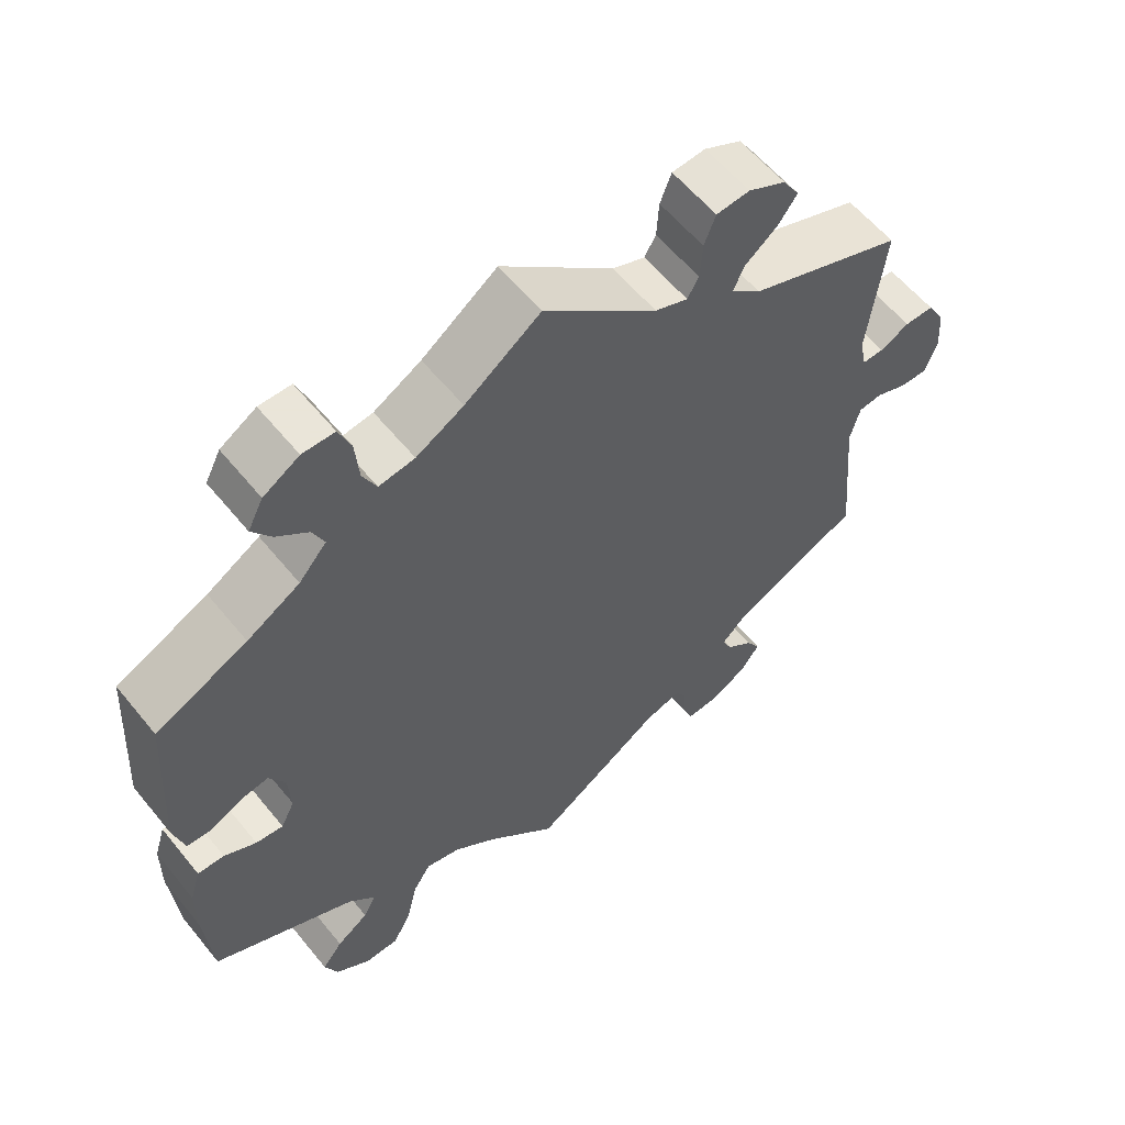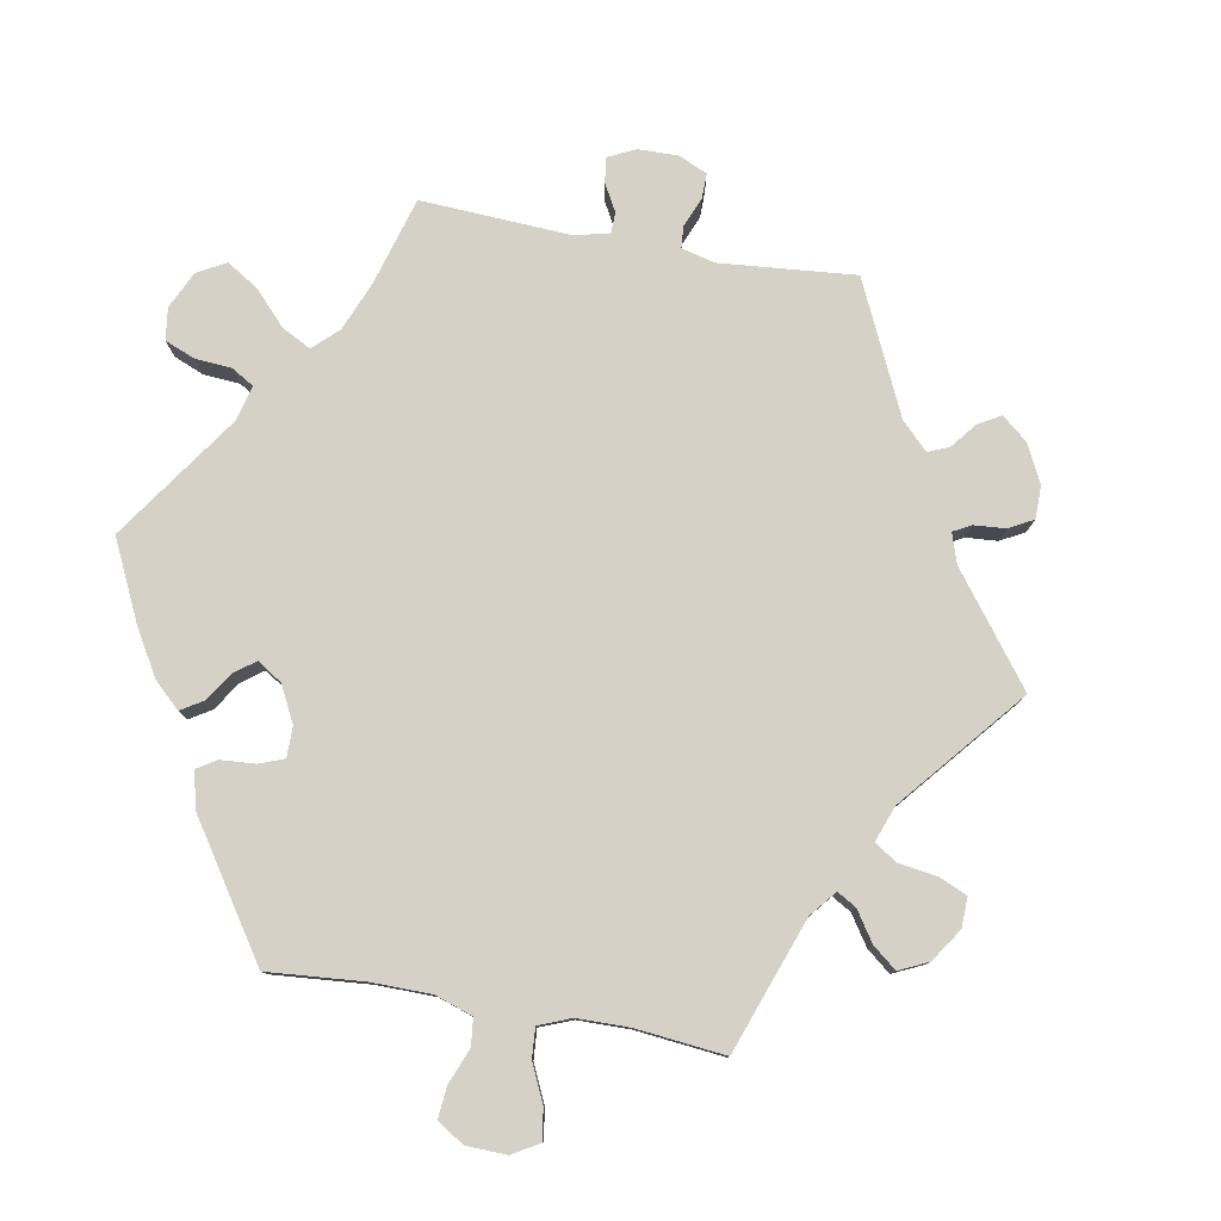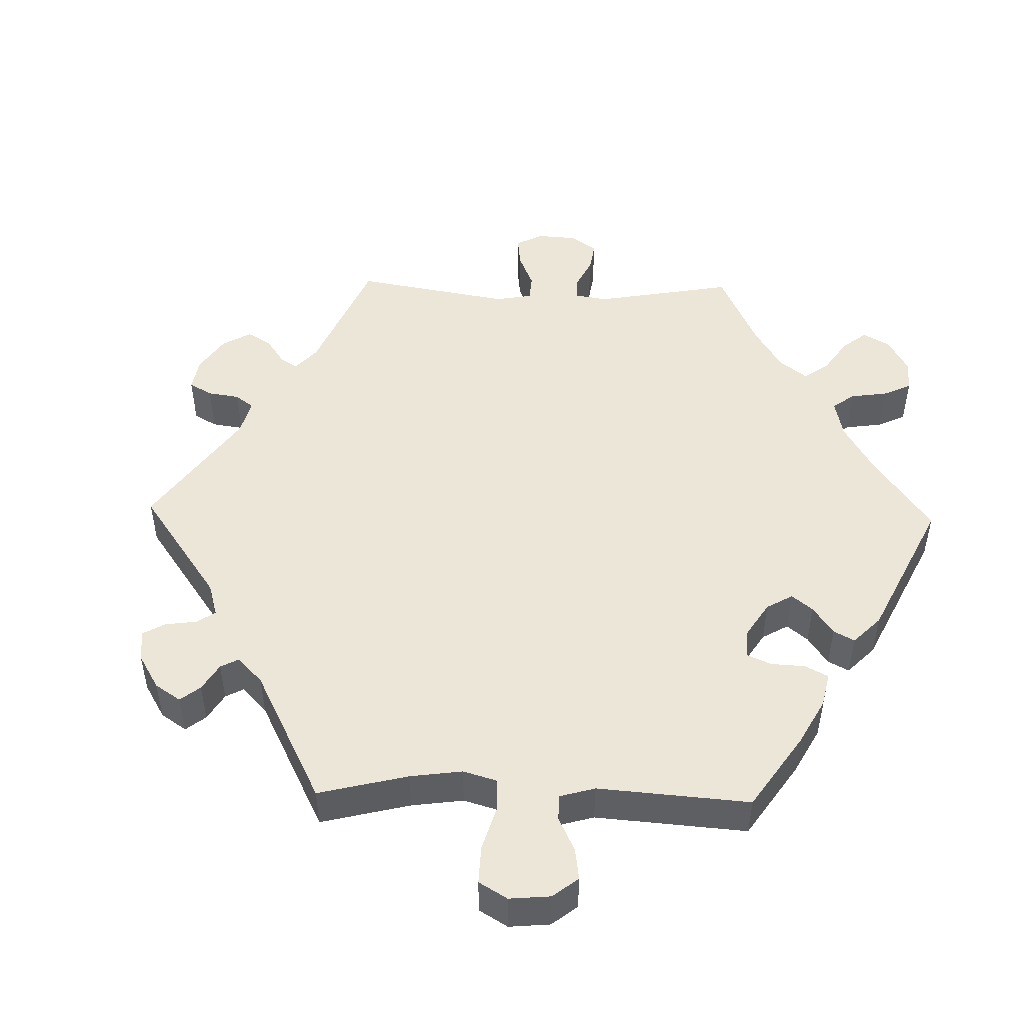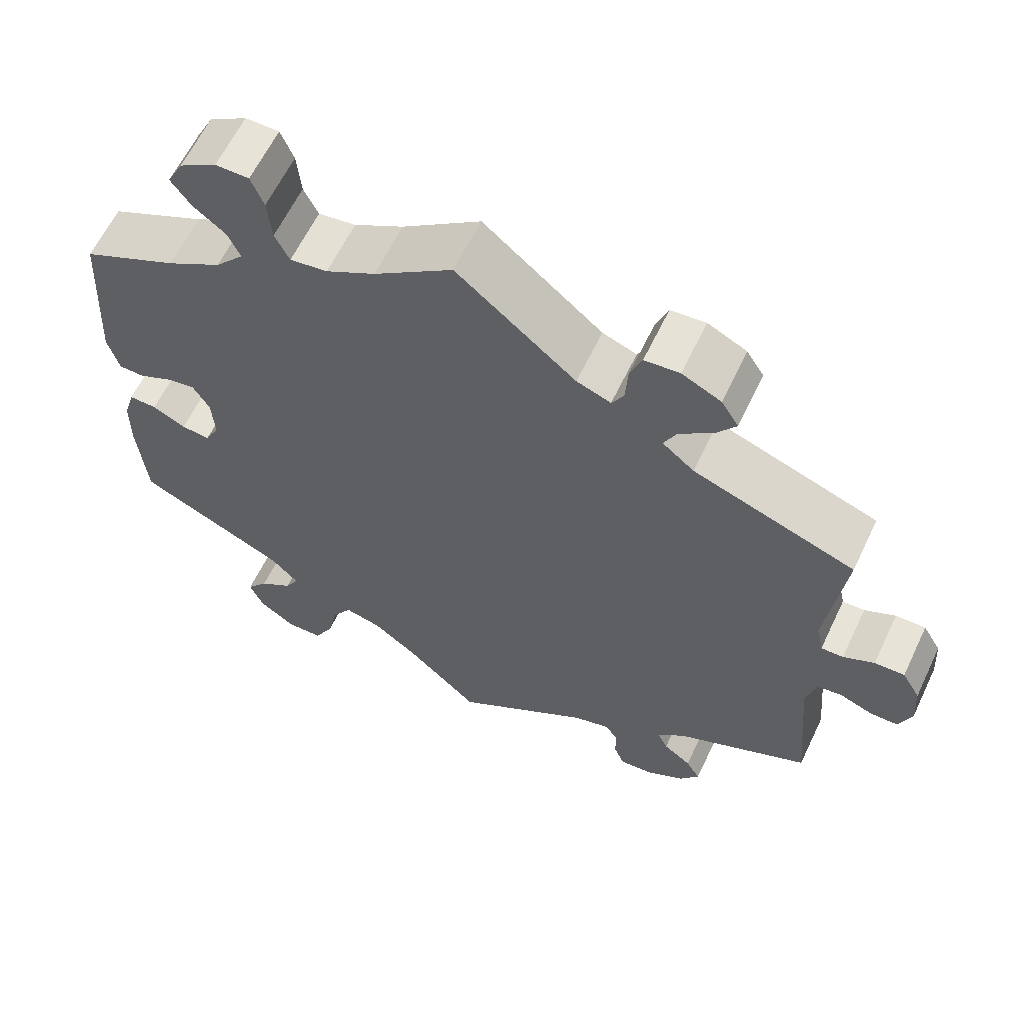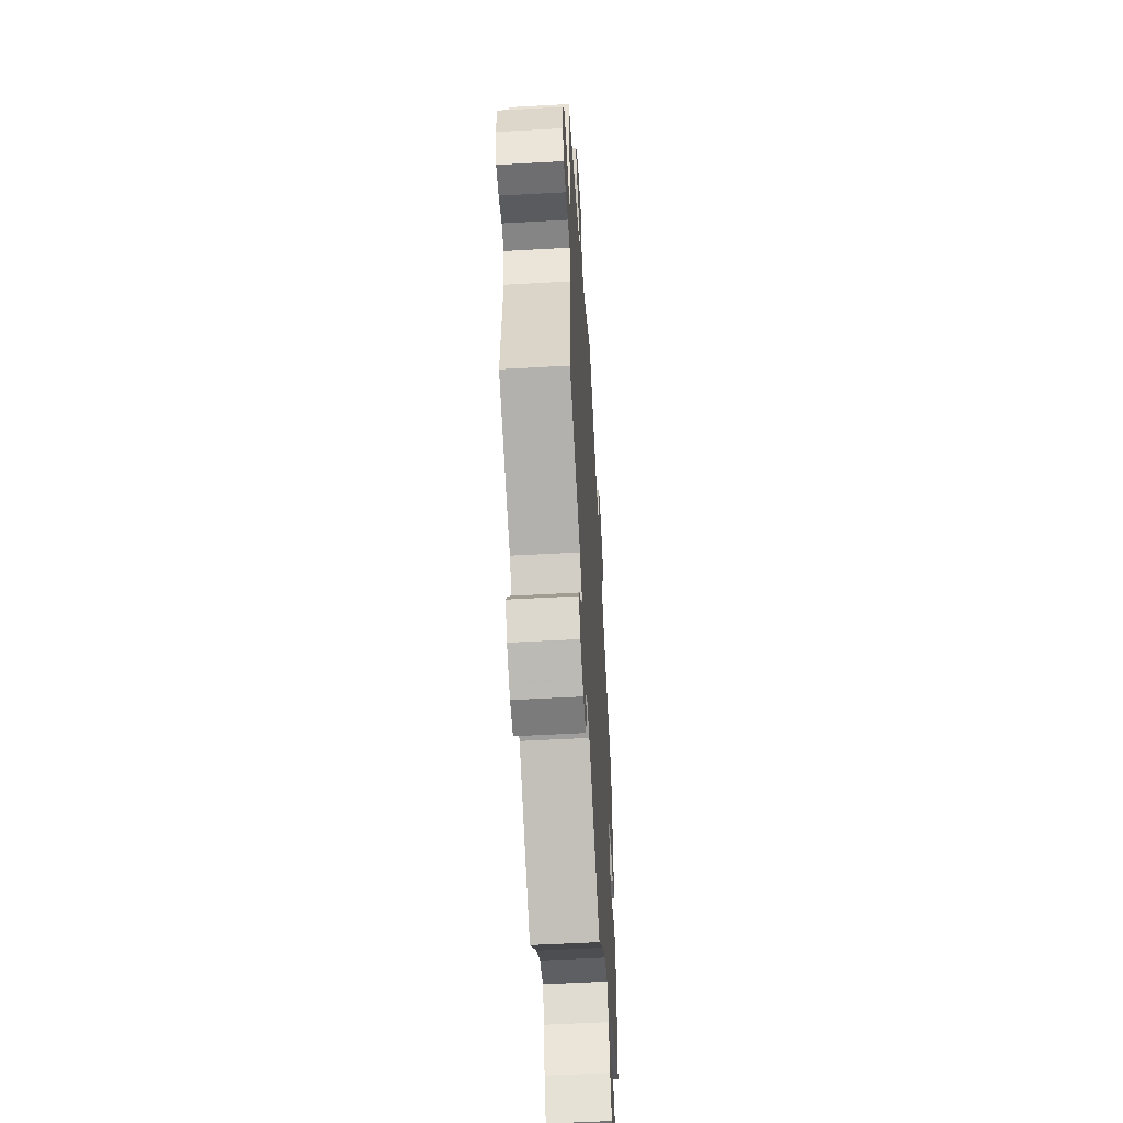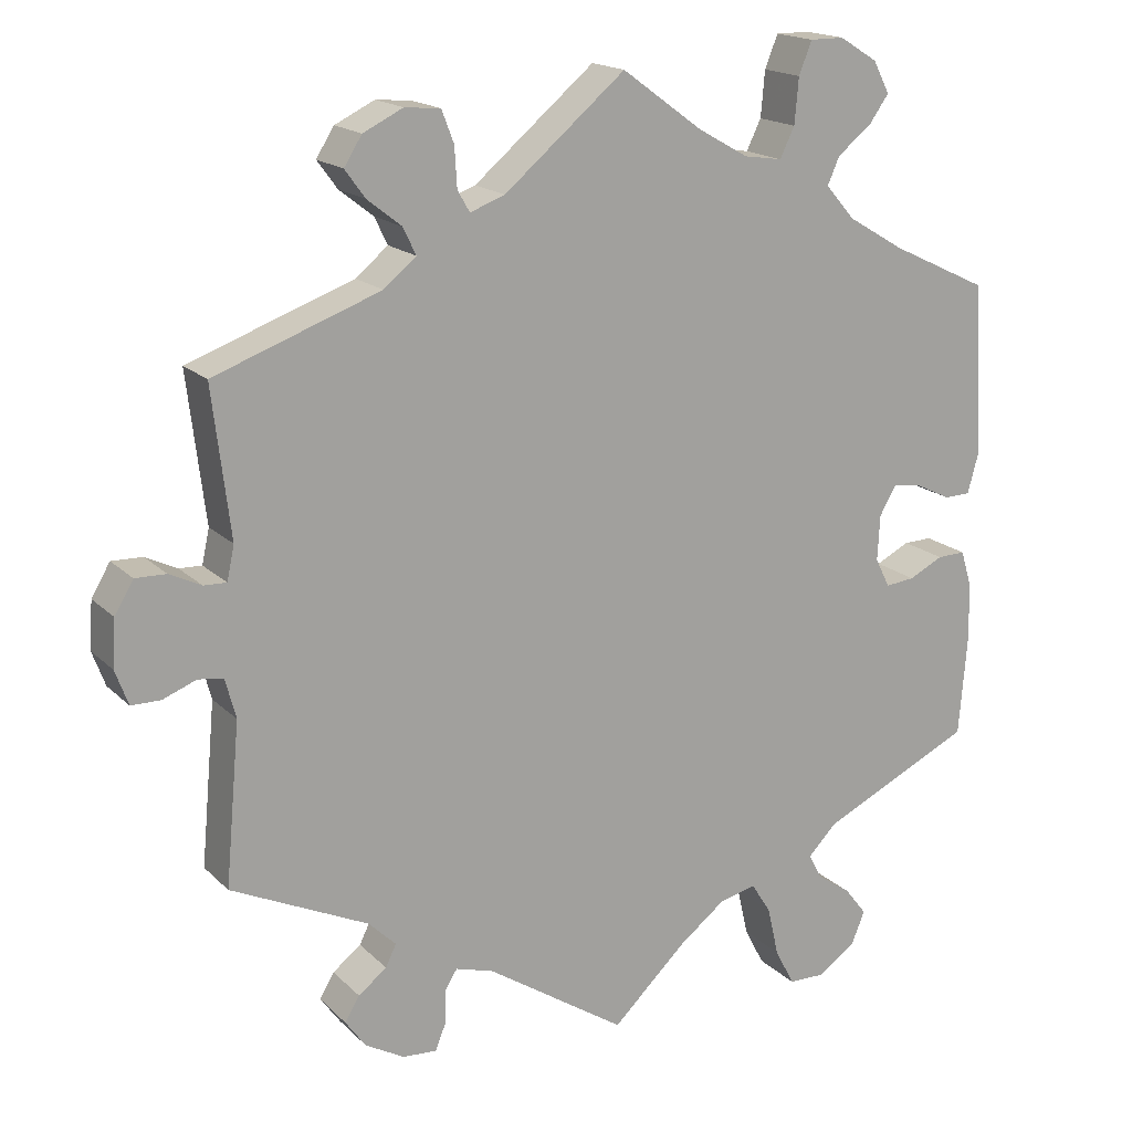
<metadata>
{"format":"obj","ext":"obj","renderer":"f3d","projection":"perspective","resolution":1024,"background":"white","views":[{"elev":58.6,"azim":-38.8,"up":"+Z"},{"elev":78.7,"azim":-19.9,"up":"+Y"},{"elev":48.7,"azim":-148.6,"up":"+Y"},{"elev":62.0,"azim":25.5,"up":"+Z"},{"elev":-54.4,"azim":93.4,"up":"+Z"},{"elev":17.3,"azim":150.6,"up":"+Z"}]}
</metadata>
<code>
v 0.331 0.07 -0.368
v 0.297 0.07 -0.401
v 0.31 0.07 -0.428
v 0.345 0.07 -0.455
v 0.363 0.07 -0.485
v 0.338 0.07 -0.52
v 0.29 0.07 -0.547
v 0.248 0.07 -0.55
v 0.235 0.07 -0.518
v 0.234 0.07 -0.475
v 0.219 0.07 -0.451
v 0.172 0.07 -0.465
v 0 0.07 -0.578
v -0.091 0.07 -0.491
v -0.148 0.07 -0.447
v -0.194 0.07 -0.436
v -0.218 0.07 -0.474
v -0.232 0.07 -0.535
v -0.256 0.07 -0.581
v -0.301 0.07 -0.582
v -0.347 0.07 -0.55
v -0.364 0.07 -0.509
v -0.337 0.07 -0.474
v -0.295 0.07 -0.445
v -0.278 0.07 -0.414
v -0.313 0.07 -0.378
v -0.501 0.07 -0.289
v -0.511 0.07 -0.167
v -0.51 0.07 -0.095
v -0.496 0.07 -0.049
v -0.461 0.07 -0.05
v -0.419 0.07 -0.071
v -0.383 0.07 -0.075
v -0.365 0.07 -0.039
v -0.368 0.07 0.017
v -0.389 0.07 0.053
v -0.425 0.07 0.047
v -0.468 0.07 0.026
v -0.5 0.07 0.027
v -0.514 0.07 0.078
v -0.501 0.07 0.289
v -0.381 0.07 0.346
v -0.312 0.07 0.387
v -0.276 0.07 0.428
v -0.291 0.07 0.462
v -0.332 0.07 0.494
v -0.357 0.07 0.529
v -0.337 0.07 0.568
v -0.29 0.07 0.597
v -0.248 0.07 0.597
v -0.232 0.07 0.557
v -0.227 0.07 0.501
v -0.209 0.07 0.464
v -0.162 0.07 0.471
v -0.1 0.07 0.506
v -0.001 0.07 0.578
v 0.148 0.07 0.453
v 0.191 0.07 0.437
v 0.206 0.07 0.463
v 0.209 0.07 0.512
v 0.224 0.07 0.551
v 0.268 0.07 0.555
v 0.317 0.07 0.531
v 0.339 0.07 0.496
v 0.314 0.07 0.462
v 0.272 0.07 0.429
v 0.256 0.07 0.396
v 0.296 0.07 0.363
v 0.5 0.07 0.289
v 0.478 0.07 0.107
v 0.487 0.07 0.065
v 0.515 0.07 0.066
v 0.554 0.07 0.085
v 0.592 0.07 0.086
v 0.615 0.07 0.047
v 0.619 0.07 -0.011
v 0.603 0.07 -0.054
v 0.567 0.07 -0.054
v 0.526 0.07 -0.038
v 0.495 0.07 -0.042
v 0.482 0.07 -0.091
v 0.5 0.07 -0.289
v 0.331 0 -0.368
v 0.297 0 -0.401
v 0.31 0 -0.428
v 0.345 0 -0.455
v 0.363 0 -0.485
v 0.338 0 -0.52
v 0.29 0 -0.547
v 0.248 0 -0.55
v 0.235 0 -0.518
v 0.234 0 -0.475
v 0.219 0 -0.451
v 0.172 0 -0.465
v 0 0 -0.578
v -0.091 0 -0.491
v -0.148 0 -0.447
v -0.194 0 -0.436
v -0.218 0 -0.474
v -0.232 0 -0.535
v -0.256 0 -0.581
v -0.301 0 -0.582
v -0.347 0 -0.55
v -0.364 0 -0.509
v -0.337 0 -0.474
v -0.295 0 -0.445
v -0.278 0 -0.414
v -0.313 0 -0.378
v -0.501 0 -0.289
v -0.511 0 -0.167
v -0.51 0 -0.095
v -0.496 0 -0.049
v -0.461 0 -0.05
v -0.419 0 -0.071
v -0.383 0 -0.075
v -0.365 0 -0.039
v -0.368 0 0.017
v -0.389 0 0.053
v -0.425 0 0.047
v -0.468 0 0.026
v -0.5 0 0.027
v -0.514 0 0.078
v -0.501 0 0.289
v -0.381 0 0.346
v -0.312 0 0.387
v -0.276 0 0.428
v -0.291 0 0.462
v -0.332 0 0.494
v -0.357 0 0.529
v -0.337 0 0.568
v -0.29 0 0.597
v -0.248 0 0.597
v -0.232 0 0.557
v -0.227 0 0.501
v -0.209 0 0.464
v -0.162 0 0.471
v -0.1 0 0.506
v -0.001 0 0.578
v 0.148 0 0.453
v 0.191 0 0.437
v 0.206 0 0.463
v 0.209 0 0.512
v 0.224 0 0.551
v 0.268 0 0.555
v 0.317 0 0.531
v 0.339 0 0.496
v 0.314 0 0.462
v 0.272 0 0.429
v 0.256 0 0.396
v 0.296 0 0.363
v 0.5 0 0.289
v 0.478 0 0.107
v 0.487 0 0.065
v 0.515 0 0.066
v 0.554 0 0.085
v 0.592 0 0.086
v 0.615 0 0.047
v 0.619 0 -0.011
v 0.603 0 -0.054
v 0.567 0 -0.054
v 0.526 0 -0.038
v 0.495 0 -0.042
v 0.482 0 -0.091
v 0.5 0 -0.289
f 81 82 1
f 80 81 1 2
f 76 77 78 79
f 76 79 80
f 75 76 80
f 72 73 74 75
f 71 72 75 80
f 70 71 80 2
f 68 69 70 2
f 63 64 65 66
f 63 66 67
f 62 63 67
f 59 60 61 62
f 58 59 62 67
f 57 58 67 68
f 55 56 57
f 54 55 57 68
f 49 50 51 52
f 49 52 53
f 48 49 53
f 45 46 47 48
f 44 45 48 53
f 43 44 53 54
f 39 40 41 42
f 37 38 39 42
f 36 37 42 43
f 35 36 43 54
f 29 30 31 32
f 29 32 33
f 26 27 28 29
f 25 26 29 33
f 21 22 23 24
f 21 24 25
f 20 21 25
f 17 18 19 20
f 16 17 20 25
f 15 16 25 33
f 12 13 14
f 11 12 14 15
f 7 8 9 10
f 7 10 11
f 6 7 11
f 3 4 5 6
f 2 3 6 11
f 34 35 54 68
f 15 33 34 68
f 2 11 15 68
f 83 164 163
f 84 83 163 162
f 161 160 159 158
f 162 161 158
f 162 158 157
f 157 156 155 154
f 162 157 154 153
f 84 162 153 152
f 84 152 151 150
f 148 147 146 145
f 149 148 145
f 149 145 144
f 144 143 142 141
f 149 144 141 140
f 150 149 140 139
f 139 138 137
f 150 139 137 136
f 134 133 132 131
f 135 134 131
f 135 131 130
f 130 129 128 127
f 135 130 127 126
f 136 135 126 125
f 124 123 122 121
f 124 121 120 119
f 125 124 119 118
f 136 125 118 117
f 114 113 112 111
f 115 114 111
f 111 110 109 108
f 115 111 108 107
f 106 105 104 103
f 107 106 103
f 107 103 102
f 102 101 100 99
f 107 102 99 98
f 115 107 98 97
f 96 95 94
f 97 96 94 93
f 92 91 90 89
f 93 92 89
f 93 89 88
f 88 87 86 85
f 93 88 85 84
f 150 136 117 116
f 150 116 115 97
f 150 97 93 84
f 1 83 84 2
f 2 84 85 3
f 3 85 86 4
f 4 86 87 5
f 5 87 88 6
f 6 88 89 7
f 7 89 90 8
f 8 90 91 9
f 9 91 92 10
f 10 92 93 11
f 11 93 94 12
f 12 94 95 13
f 13 95 96 14
f 14 96 97 15
f 15 97 98 16
f 16 98 99 17
f 17 99 100 18
f 18 100 101 19
f 19 101 102 20
f 20 102 103 21
f 21 103 104 22
f 22 104 105 23
f 23 105 106 24
f 24 106 107 25
f 25 107 108 26
f 26 108 109 27
f 27 109 110 28
f 28 110 111 29
f 29 111 112 30
f 30 112 113 31
f 31 113 114 32
f 32 114 115 33
f 33 115 116 34
f 34 116 117 35
f 35 117 118 36
f 36 118 119 37
f 37 119 120 38
f 38 120 121 39
f 39 121 122 40
f 40 122 123 41
f 41 123 124 42
f 42 124 125 43
f 43 125 126 44
f 44 126 127 45
f 45 127 128 46
f 46 128 129 47
f 47 129 130 48
f 48 130 131 49
f 49 131 132 50
f 50 132 133 51
f 51 133 134 52
f 52 134 135 53
f 53 135 136 54
f 54 136 137 55
f 55 137 138 56
f 56 138 139 57
f 57 139 140 58
f 58 140 141 59
f 59 141 142 60
f 60 142 143 61
f 61 143 144 62
f 62 144 145 63
f 63 145 146 64
f 64 146 147 65
f 65 147 148 66
f 66 148 149 67
f 67 149 150 68
f 68 150 151 69
f 69 151 152 70
f 70 152 153 71
f 71 153 154 72
f 72 154 155 73
f 73 155 156 74
f 74 156 157 75
f 75 157 158 76
f 76 158 159 77
f 77 159 160 78
f 78 160 161 79
f 79 161 162 80
f 80 162 163 81
f 81 163 164 82
f 82 164 83 1

</code>
